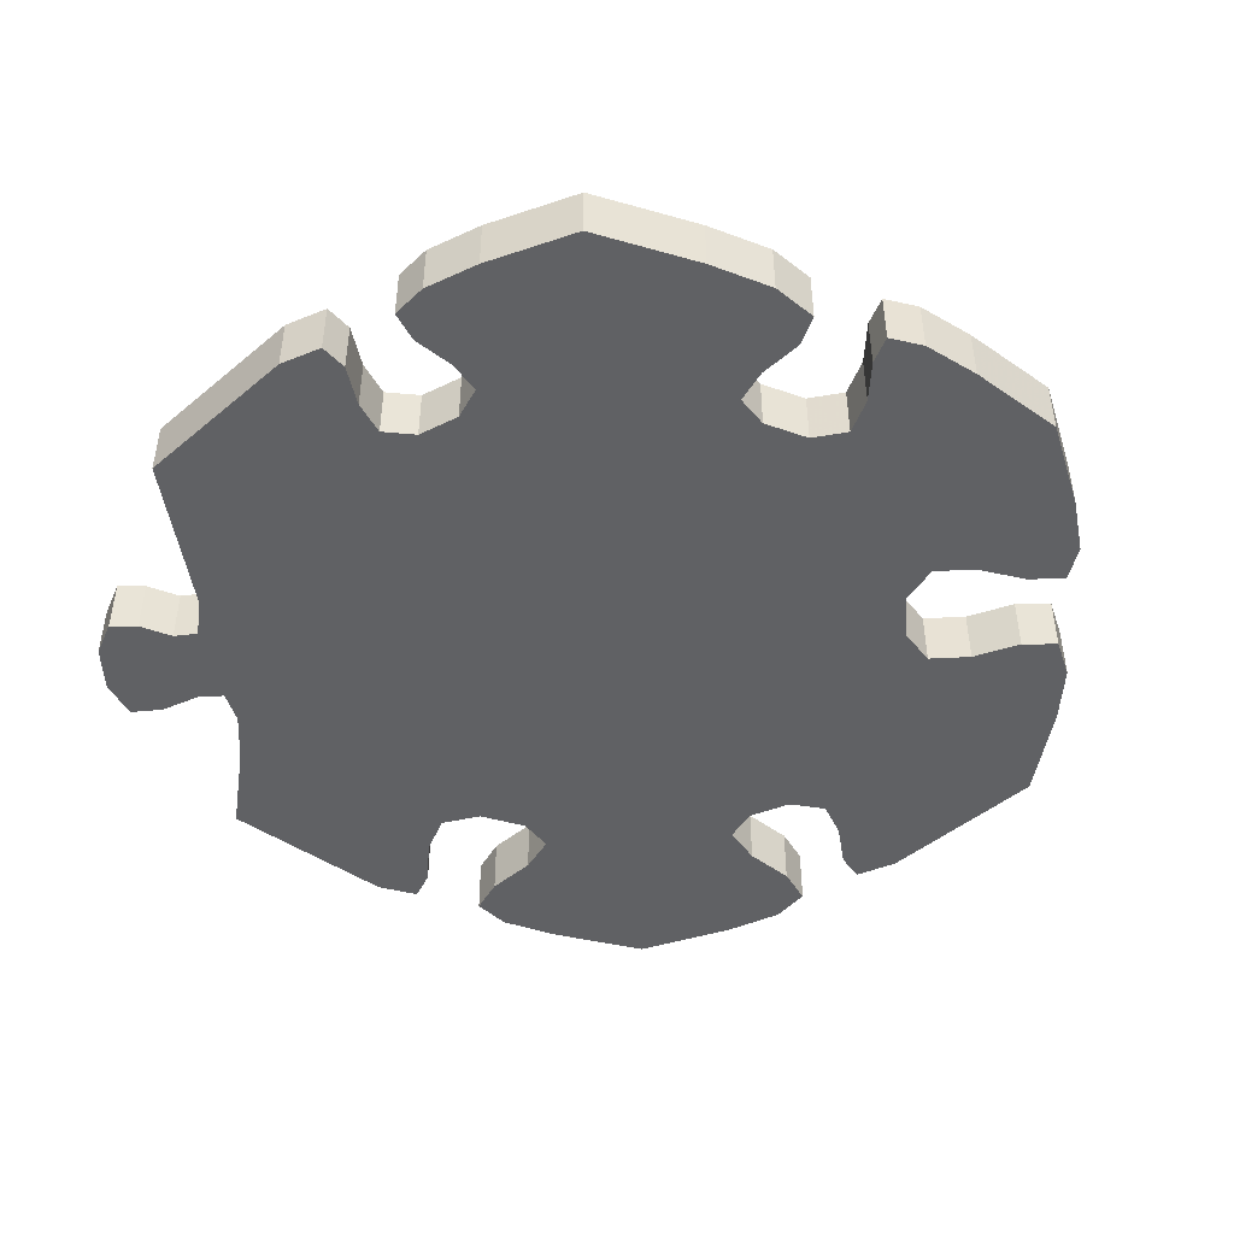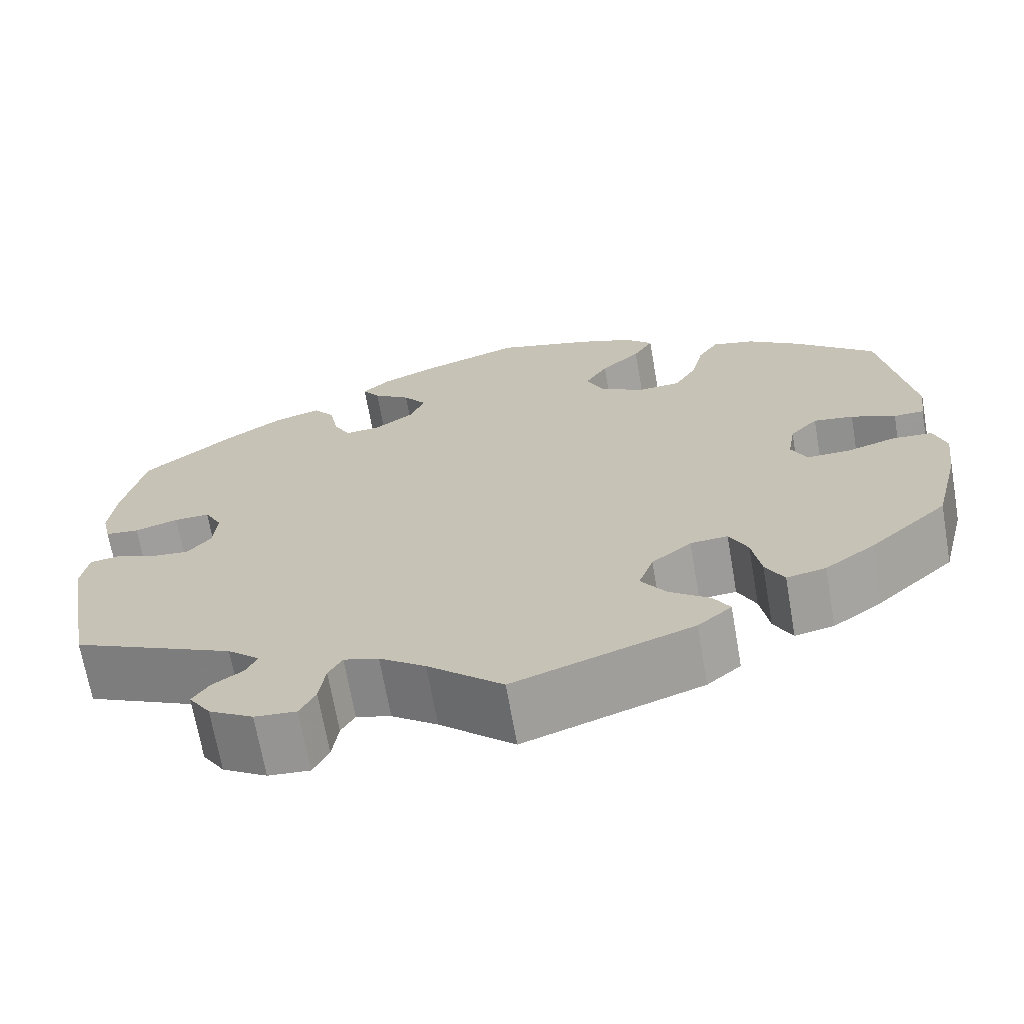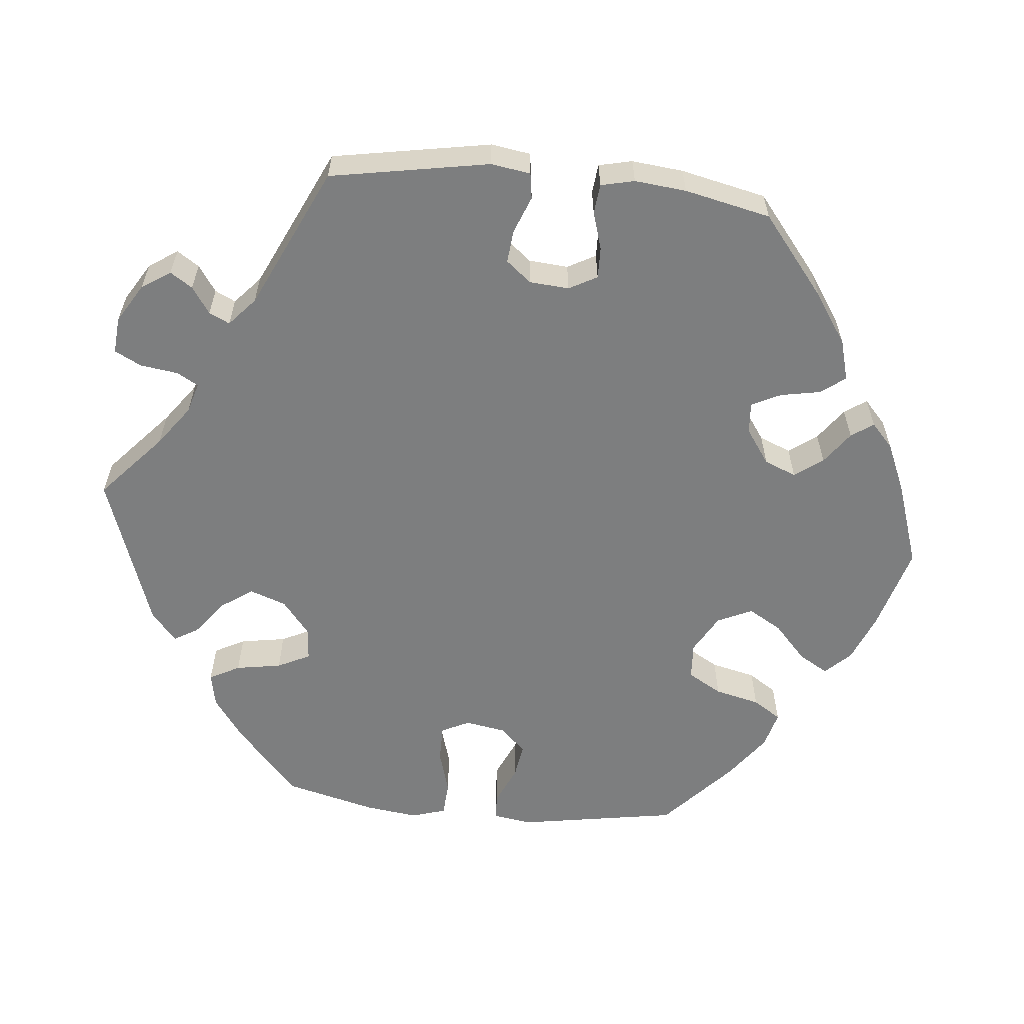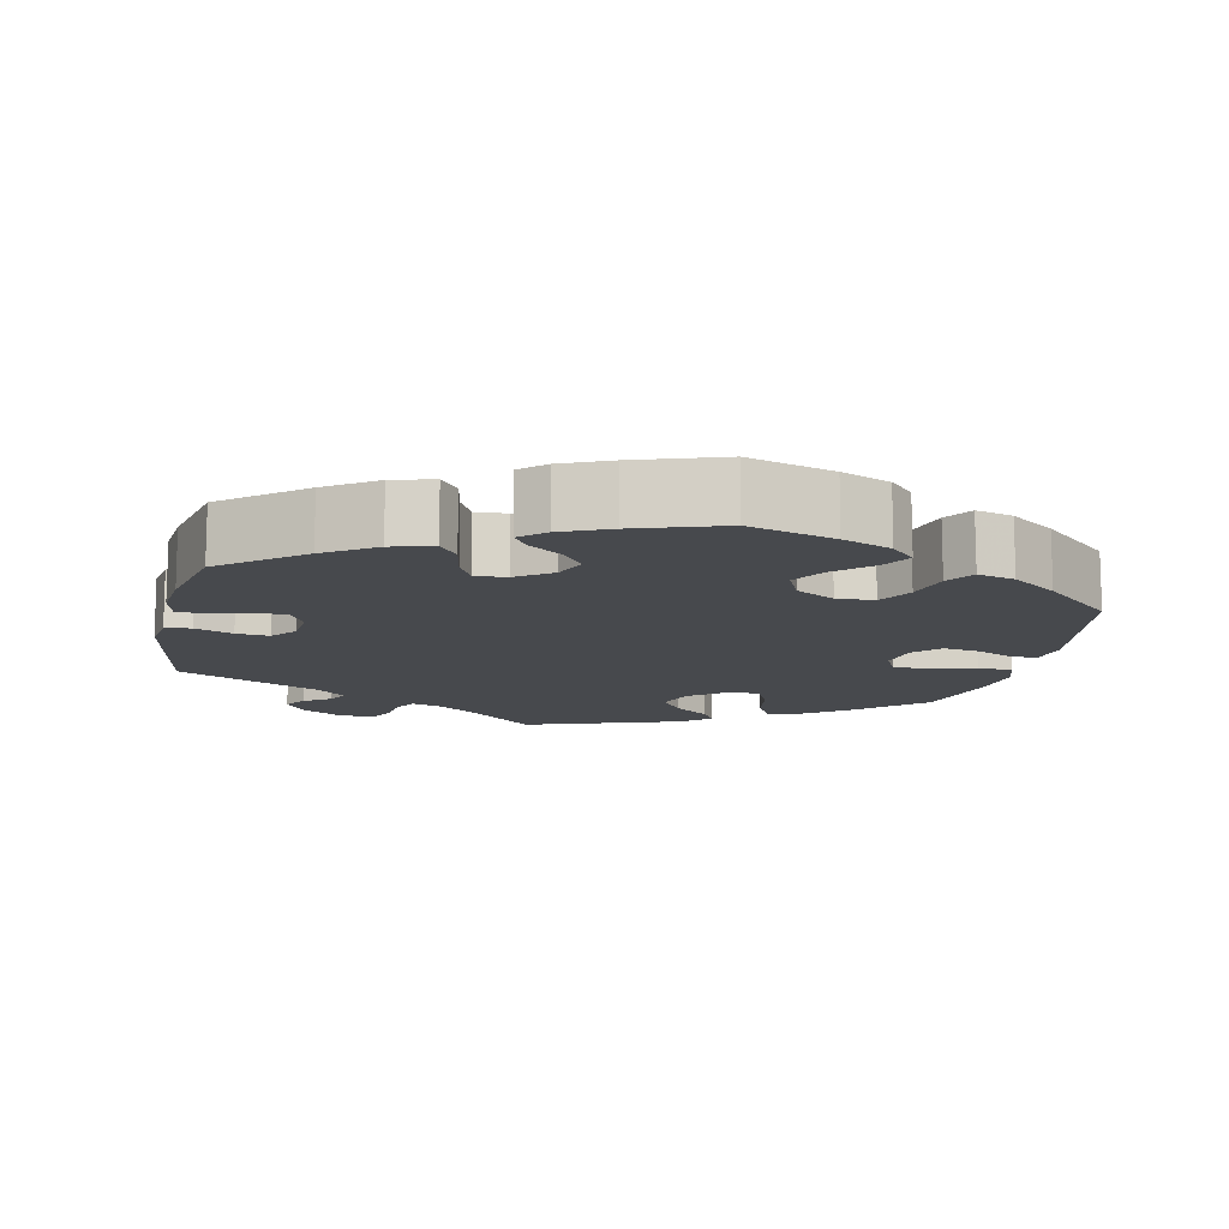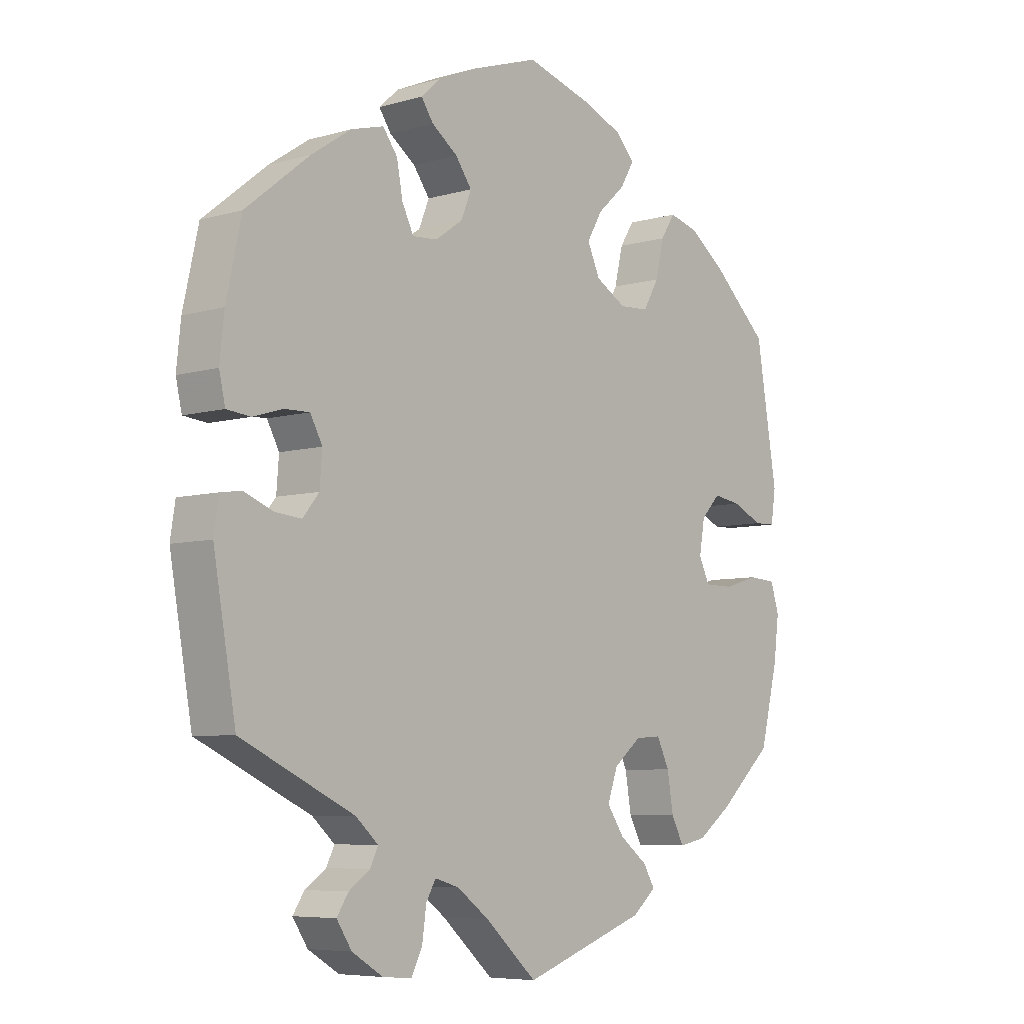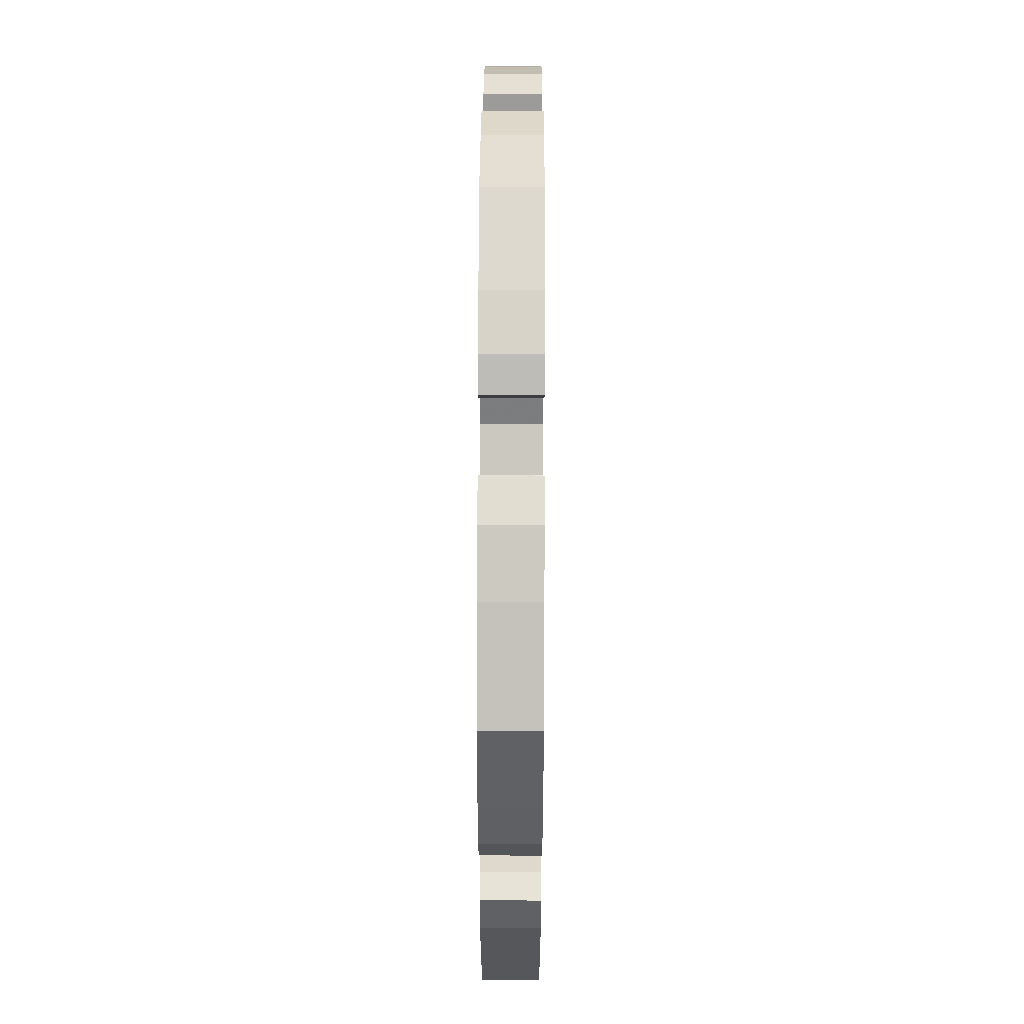
<metadata>
{"format":"obj","ext":"obj","renderer":"f3d","projection":"perspective","resolution":1024,"background":"white","views":[{"elev":-46.8,"azim":-56.6,"up":"+Y"},{"elev":-68.7,"azim":9.9,"up":"+Z"},{"elev":-59.3,"azim":-95.6,"up":"+Y"},{"elev":-12.4,"azim":-12.4,"up":"+Y"},{"elev":-6.6,"azim":-49.7,"up":"+Z"},{"elev":53.1,"azim":-89.8,"up":"+Z"}]}
</metadata>
<code>
v 0.112 0.07 0.546
v 0.176 0.07 0.52
v 0.208 0.07 0.487
v 0.185 0.07 0.448
v 0.139 0.07 0.406
v 0.113 0.07 0.362
v 0.134 0.07 0.316
v 0.185 0.07 0.287
v 0.234 0.07 0.29
v 0.26 0.07 0.335
v 0.274 0.07 0.394
v 0.298 0.07 0.431
v 0.347 0.07 0.418
v 0.407 0.07 0.374
v 0.5 0.07 0.289
v 0.535 0.07 0.078
v 0.527 0.07 0.026
v 0.492 0.07 0.025
v 0.441 0.07 0.048
v 0.395 0.07 0.055
v 0.363 0.07 0.021
v 0.354 0.07 -0.032
v 0.372 0.07 -0.069
v 0.421 0.07 -0.069
v 0.479 0.07 -0.052
v 0.525 0.07 -0.055
v 0.539 0.07 -0.1
v 0.53 0.07 -0.17
v 0.5 0.07 -0.289
v 0.41 0.07 -0.37
v 0.353 0.07 -0.411
v 0.308 0.07 -0.42
v 0.287 0.07 -0.38
v 0.277 0.07 -0.32
v 0.256 0.07 -0.277
v 0.213 0.07 -0.28
v 0.167 0.07 -0.317
v 0.15 0.07 -0.365
v 0.179 0.07 -0.407
v 0.225 0.07 -0.442
v 0.244 0.07 -0.474
v 0.205 0.07 -0.507
v 0 0.07 -0.578
v -0.086 0.07 -0.501
v -0.139 0.07 -0.462
v -0.179 0.07 -0.45
v -0.195 0.07 -0.478
v -0.202 0.07 -0.528
v -0.22 0.07 -0.563
v -0.268 0.07 -0.559
v -0.319 0.07 -0.528
v -0.344 0.07 -0.49
v -0.325 0.07 -0.461
v -0.29 0.07 -0.437
v -0.277 0.07 -0.41
v -0.314 0.07 -0.377
v -0.501 0.07 -0.289
v -0.538 0.07 -0.08
v -0.53 0.07 -0.028
v -0.496 0.07 -0.023
v -0.447 0.07 -0.042
v -0.404 0.07 -0.046
v -0.377 0.07 -0.013
v -0.373 0.07 0.039
v -0.393 0.07 0.076
v -0.434 0.07 0.075
v -0.484 0.07 0.06
v -0.523 0.07 0.064
v -0.533 0.07 0.108
v -0.526 0.07 0.176
v -0.501 0.07 0.289
v -0.396 0.07 0.373
v -0.33 0.07 0.417
v -0.276 0.07 0.432
v -0.252 0.07 0.4
v -0.242 0.07 0.347
v -0.223 0.07 0.309
v -0.182 0.07 0.312
v -0.136 0.07 0.344
v -0.119 0.07 0.386
v -0.146 0.07 0.423
v -0.189 0.07 0.454
v -0.209 0.07 0.483
v -0.177 0.07 0.512
v -0.113 0.07 0.54
v 0 0.07 0.578
v 0.112 0 0.546
v 0.176 0 0.52
v 0.208 0 0.487
v 0.185 0 0.448
v 0.139 0 0.406
v 0.113 0 0.362
v 0.134 0 0.316
v 0.185 0 0.287
v 0.234 0 0.29
v 0.26 0 0.335
v 0.274 0 0.394
v 0.298 0 0.431
v 0.347 0 0.418
v 0.407 0 0.374
v 0.5 0 0.289
v 0.535 0 0.078
v 0.527 0 0.026
v 0.492 0 0.025
v 0.441 0 0.048
v 0.395 0 0.055
v 0.363 0 0.021
v 0.354 0 -0.032
v 0.372 0 -0.069
v 0.421 0 -0.069
v 0.479 0 -0.052
v 0.525 0 -0.055
v 0.539 0 -0.1
v 0.53 0 -0.17
v 0.5 0 -0.289
v 0.41 0 -0.37
v 0.353 0 -0.411
v 0.308 0 -0.42
v 0.287 0 -0.38
v 0.277 0 -0.32
v 0.256 0 -0.277
v 0.213 0 -0.28
v 0.167 0 -0.317
v 0.15 0 -0.365
v 0.179 0 -0.407
v 0.225 0 -0.442
v 0.244 0 -0.474
v 0.205 0 -0.507
v 0 0 -0.578
v -0.086 0 -0.501
v -0.139 0 -0.462
v -0.179 0 -0.45
v -0.195 0 -0.478
v -0.202 0 -0.528
v -0.22 0 -0.563
v -0.268 0 -0.559
v -0.319 0 -0.528
v -0.344 0 -0.49
v -0.325 0 -0.461
v -0.29 0 -0.437
v -0.277 0 -0.41
v -0.314 0 -0.377
v -0.501 0 -0.289
v -0.538 0 -0.08
v -0.53 0 -0.028
v -0.496 0 -0.023
v -0.447 0 -0.042
v -0.404 0 -0.046
v -0.377 0 -0.013
v -0.373 0 0.039
v -0.393 0 0.076
v -0.434 0 0.075
v -0.484 0 0.06
v -0.523 0 0.064
v -0.533 0 0.108
v -0.526 0 0.176
v -0.501 0 0.289
v -0.396 0 0.373
v -0.33 0 0.417
v -0.276 0 0.432
v -0.252 0 0.4
v -0.242 0 0.347
v -0.223 0 0.309
v -0.182 0 0.312
v -0.136 0 0.344
v -0.119 0 0.386
v -0.146 0 0.423
v -0.189 0 0.454
v -0.209 0 0.483
v -0.177 0 0.512
v -0.113 0 0.54
v 0 0 0.578
f 81 82 83 84
f 80 81 84 85
f 73 74 75 76
f 73 76 77
f 72 73 77
f 71 72 77
f 70 71 77
f 69 70 77 78
f 66 67 68 69
f 65 66 69 78
f 58 59 60 61
f 56 57 58 61
f 55 56 61 62
f 51 52 53 54
f 51 54 55
f 50 51 55
f 47 48 49 50
f 46 47 50 55
f 45 46 55 62
f 41 42 43 44
f 39 40 41 44
f 38 39 44 45
f 37 38 45 62
f 31 32 33 34
f 31 34 35
f 30 31 35
f 29 30 35
f 28 29 35
f 27 28 35 36
f 24 25 26 27
f 23 24 27 36
f 16 17 18 19
f 16 19 20
f 15 16 20
f 14 15 20 21
f 10 11 12 13
f 9 10 13 14
f 2 3 4 5
f 2 5 6
f 1 2 6
f 80 85 86 1
f 64 65 78 79
f 63 64 79
f 36 37 62 63
f 22 23 36 63
f 22 63 79
f 9 14 21 22
f 8 9 22
f 7 8 22 79
f 6 7 79 80
f 1 6 80
f 170 169 168 167
f 171 170 167 166
f 162 161 160 159
f 163 162 159
f 163 159 158
f 163 158 157
f 163 157 156
f 164 163 156 155
f 155 154 153 152
f 164 155 152 151
f 147 146 145 144
f 147 144 143 142
f 148 147 142 141
f 140 139 138 137
f 141 140 137
f 141 137 136
f 136 135 134 133
f 141 136 133 132
f 148 141 132 131
f 130 129 128 127
f 130 127 126 125
f 131 130 125 124
f 148 131 124 123
f 120 119 118 117
f 121 120 117
f 121 117 116
f 121 116 115
f 121 115 114
f 122 121 114 113
f 113 112 111 110
f 122 113 110 109
f 105 104 103 102
f 106 105 102
f 106 102 101
f 107 106 101 100
f 99 98 97 96
f 100 99 96 95
f 91 90 89 88
f 92 91 88
f 92 88 87
f 87 172 171 166
f 165 164 151 150
f 165 150 149
f 149 148 123 122
f 149 122 109 108
f 165 149 108
f 108 107 100 95
f 108 95 94
f 165 108 94 93
f 166 165 93 92
f 166 92 87
f 1 87 88 2
f 2 88 89 3
f 3 89 90 4
f 4 90 91 5
f 5 91 92 6
f 6 92 93 7
f 7 93 94 8
f 8 94 95 9
f 9 95 96 10
f 10 96 97 11
f 11 97 98 12
f 12 98 99 13
f 13 99 100 14
f 14 100 101 15
f 15 101 102 16
f 16 102 103 17
f 17 103 104 18
f 18 104 105 19
f 19 105 106 20
f 20 106 107 21
f 21 107 108 22
f 22 108 109 23
f 23 109 110 24
f 24 110 111 25
f 25 111 112 26
f 26 112 113 27
f 27 113 114 28
f 28 114 115 29
f 29 115 116 30
f 30 116 117 31
f 31 117 118 32
f 32 118 119 33
f 33 119 120 34
f 34 120 121 35
f 35 121 122 36
f 36 122 123 37
f 37 123 124 38
f 38 124 125 39
f 39 125 126 40
f 40 126 127 41
f 41 127 128 42
f 42 128 129 43
f 43 129 130 44
f 44 130 131 45
f 45 131 132 46
f 46 132 133 47
f 47 133 134 48
f 48 134 135 49
f 49 135 136 50
f 50 136 137 51
f 51 137 138 52
f 52 138 139 53
f 53 139 140 54
f 54 140 141 55
f 55 141 142 56
f 56 142 143 57
f 57 143 144 58
f 58 144 145 59
f 59 145 146 60
f 60 146 147 61
f 61 147 148 62
f 62 148 149 63
f 63 149 150 64
f 64 150 151 65
f 65 151 152 66
f 66 152 153 67
f 67 153 154 68
f 68 154 155 69
f 69 155 156 70
f 70 156 157 71
f 71 157 158 72
f 72 158 159 73
f 73 159 160 74
f 74 160 161 75
f 75 161 162 76
f 76 162 163 77
f 77 163 164 78
f 78 164 165 79
f 79 165 166 80
f 80 166 167 81
f 81 167 168 82
f 82 168 169 83
f 83 169 170 84
f 84 170 171 85
f 85 171 172 86
f 86 172 87 1

</code>
